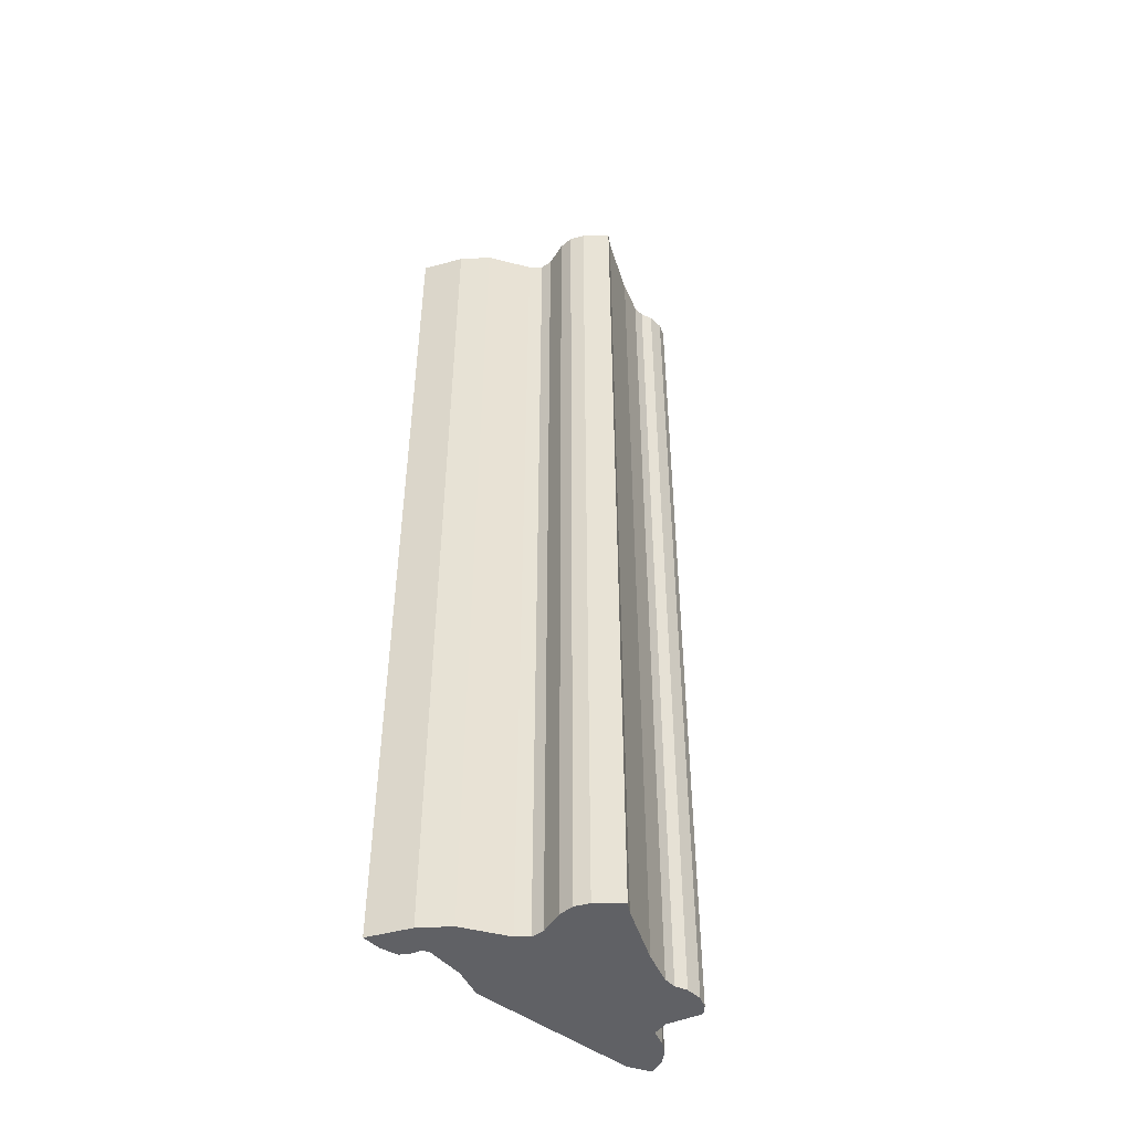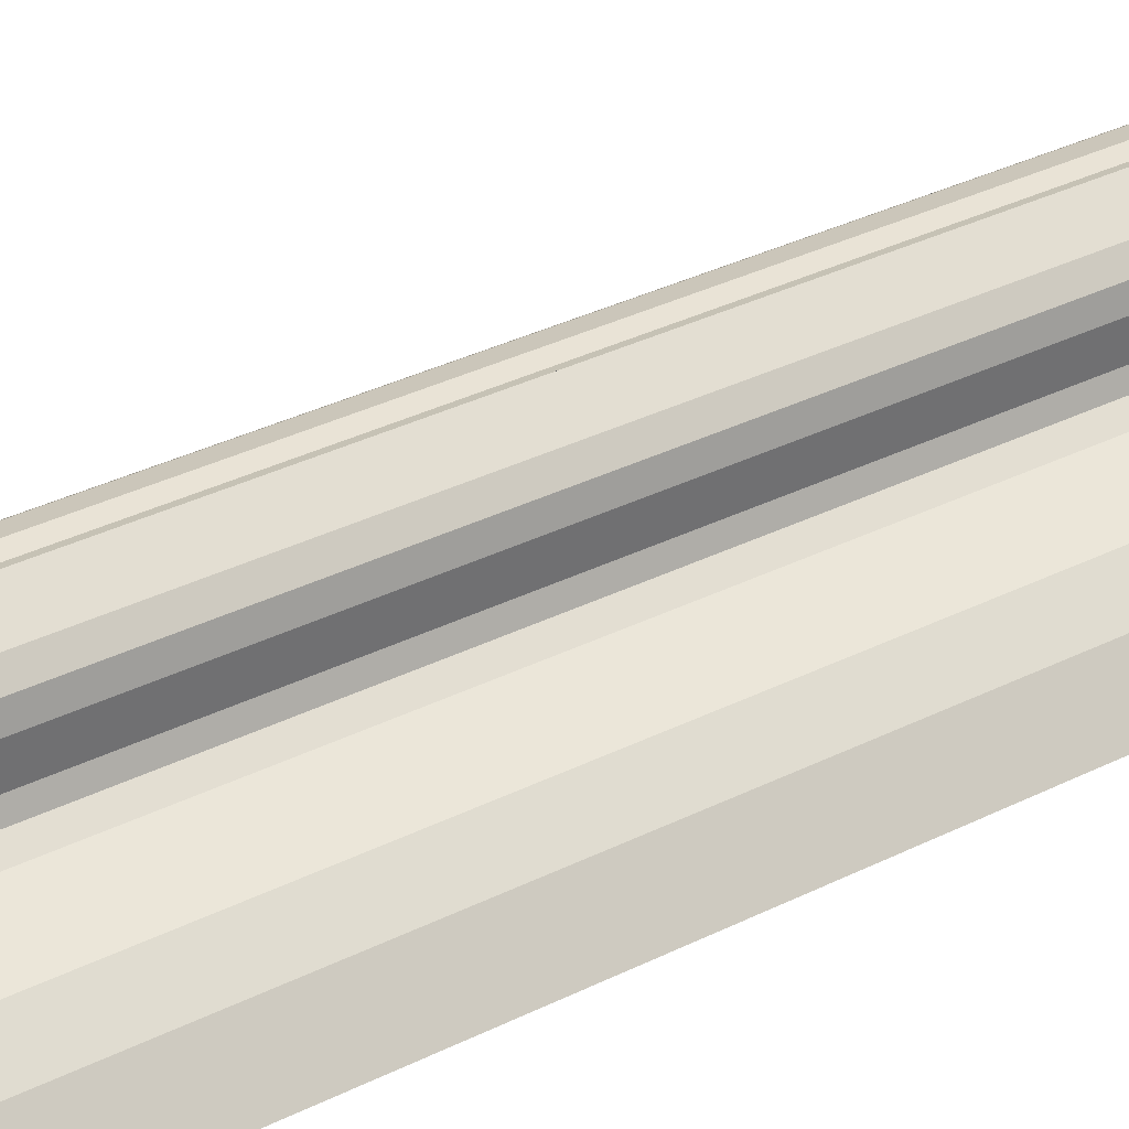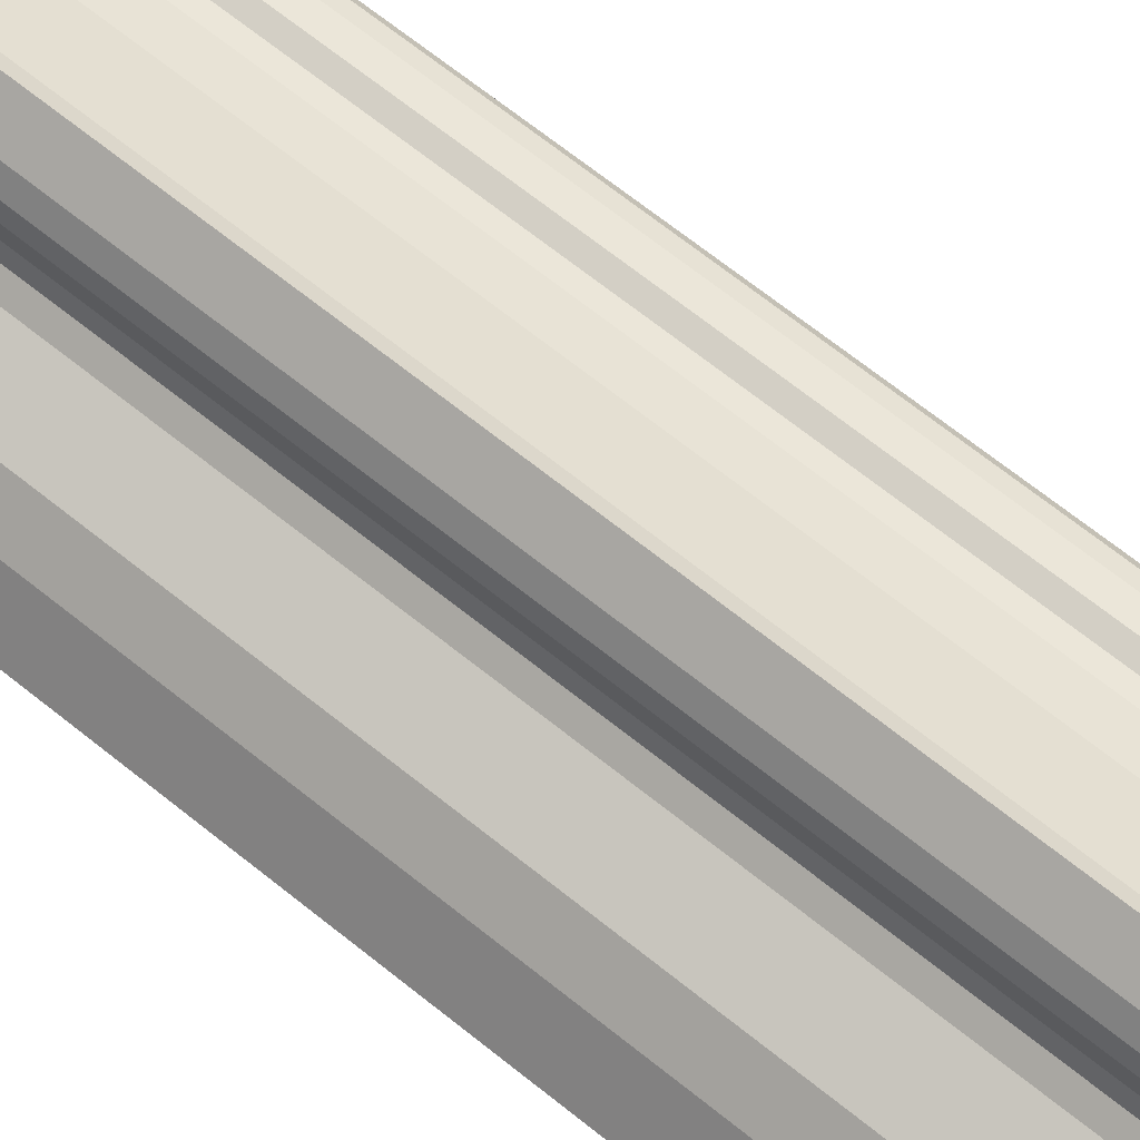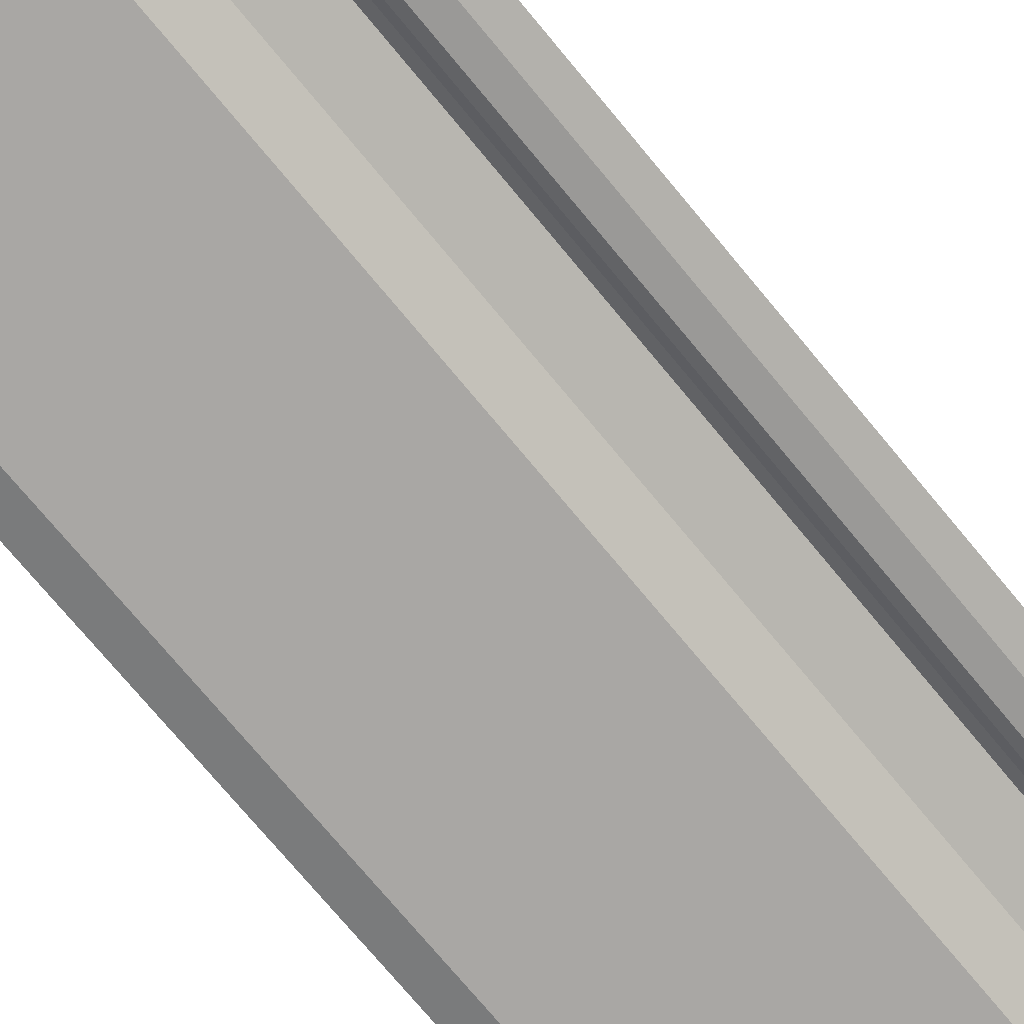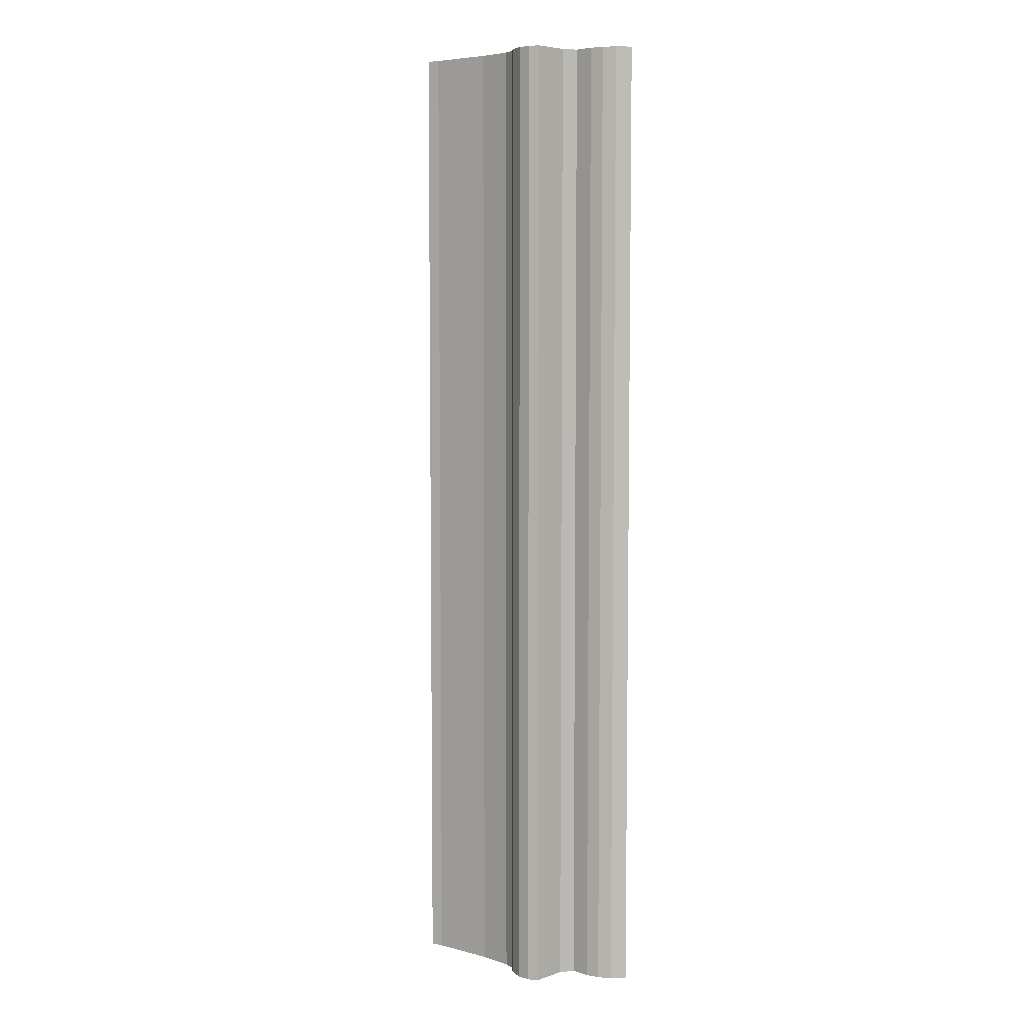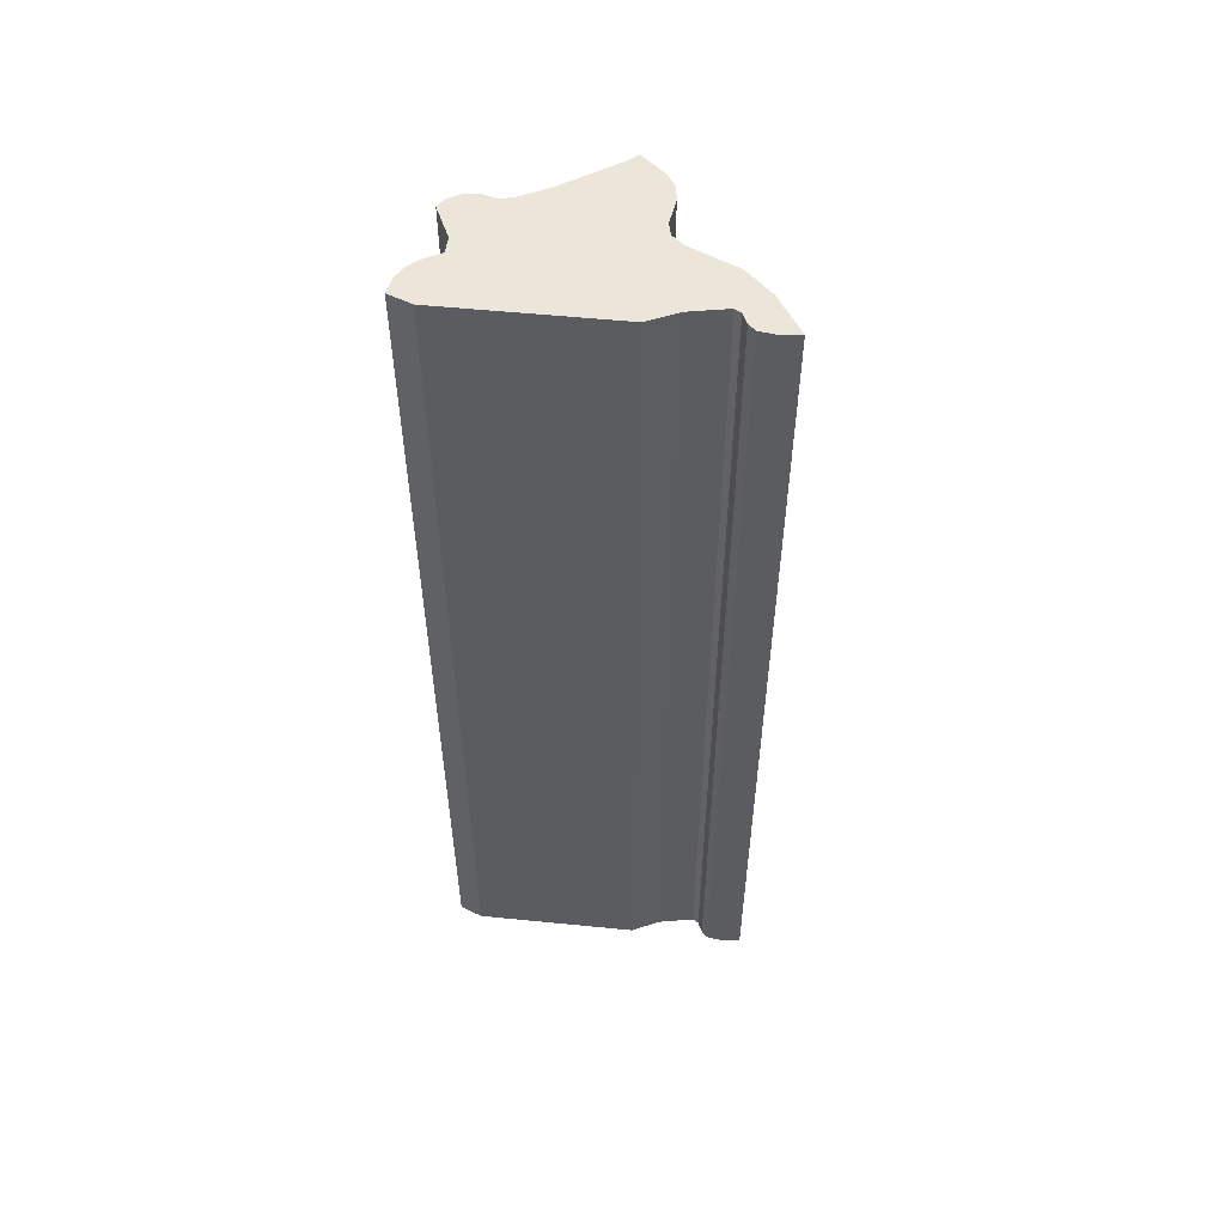
<metadata>
{"format":"obj","ext":"obj","renderer":"f3d","projection":"perspective","resolution":1024,"background":"white","views":[{"elev":-48.0,"azim":-35.4,"up":"+Y"},{"elev":32.0,"azim":-125.6,"up":"+Z"},{"elev":67.9,"azim":-51.2,"up":"+Z"},{"elev":-71.6,"azim":-140.7,"up":"+Z"},{"elev":5.9,"azim":74.9,"up":"+Y"},{"elev":55.2,"azim":-169.6,"up":"+Y"}]}
</metadata>
<code>
o GW.002_CUCurve.1868
v 0.8769 0 0.5853
v 0.8783 0 0.5844
v 0.879 0 0.5843
v 0.8796 0 0.5844
v 0.8804 0 0.5842
v 0.8809 0 0.5839
v 0.8812 0 0.5834
v 0.8803 0 0.5819
v 0.8803 0 0.5811
v 0.8811 0 0.5806
v 0.8816 0 0.5801
v 0.8819 0 0.5795
v 0.882 0 0.5787
v 0.8808 0 0.5783
v 0.8723 0 0.579
v 0.8709 0 0.5797
v 0.8691 0 0.5802
v 0.8687 0 0.5801
v 0.8685 0 0.5796
v 0.8681 0 0.5793
v 0.8672 0 0.5792
v 0.8663 0 0.5794
v 0.8677 0 0.5812
v 0.869 0 0.5823
v 0.8714 0 0.5831
v 0.872 0 0.5836
v 0.8722 0 0.5842
v 0.8721 0 0.5854
v 0.8722 0 0.5862
v 0.8727 0 0.5868
v 0.8739 0 0.5877
v 0.8744 0 0.5872
v 0.8769 0.05 0.5853
v 0.8722 0.05 0.5862
v 0.8721 0.05 0.5854
v 0.8691 0.05 0.5802
v 0.8687 0.05 0.5801
v 0.8816 0.05 0.5801
v 0.8819 0.05 0.5795
v 0.8723 0.05 0.579
v 0.879 0.05 0.5843
v 0.8796 0.05 0.5844
v 0.8804 0.05 0.5842
v 0.8722 0.05 0.5842
v 0.8803 0.05 0.5811
v 0.8677 0.05 0.5812
v 0.882 0.05 0.5787
v 0.8808 0.05 0.5783
v 0.8809 0.05 0.5839
v 0.8811 0.05 0.5806
v 0.8681 0.05 0.5793
v 0.8672 0.05 0.5792
v 0.8803 0.05 0.5819
v 0.8663 0.05 0.5794
v 0.8812 0.05 0.5834
v 0.8685 0.05 0.5796
v 0.8714 0.05 0.5831
v 0.872 0.05 0.5836
v 0.8727 0.05 0.5868
v 0.8739 0.05 0.5877
v 0.8709 0.05 0.5797
v 0.8783 0.05 0.5844
v 0.869 0.05 0.5823
v 0.8744 0.05 0.5872
f 15 14 13
f 15 13 12
f 16 15 12
f 22 21 20
f 22 20 19
f 22 19 18
f 16 12 11
f 23 22 18
f 17 16 11
f 23 18 17
f 23 17 11
f 23 11 10
f 23 10 9
f 23 9 8
f 24 23 8
f 24 8 7
f 25 24 7
f 26 25 7
f 26 7 6
f 27 26 6
f 27 6 5
f 27 5 3
f 27 3 2
f 4 3 5
f 27 2 1
f 28 27 1
f 29 28 1
f 29 1 32
f 30 29 32
f 31 30 32
f 40 47 48
f 40 39 47
f 61 39 40
f 54 51 52
f 54 56 51
f 54 37 56
f 61 38 39
f 46 37 54
f 36 38 61
f 46 36 37
f 46 38 36
f 46 50 38
f 46 45 50
f 46 53 45
f 63 53 46
f 63 55 53
f 57 55 63
f 58 55 57
f 58 49 55
f 44 49 58
f 44 43 49
f 44 41 43
f 44 62 41
f 42 43 41
f 44 33 62
f 35 33 44
f 34 33 35
f 34 64 33
f 59 64 34
f 60 64 59
f 30 31 60 59
f 29 30 59 34
f 4 5 43 42
f 20 21 52 51
f 6 7 55 49
f 10 11 38 50
f 8 9 45 53
f 31 32 64 60
f 28 29 34 35
f 7 8 53 55
f 16 17 36 61
f 17 18 37 36
f 1 2 62 33
f 9 10 50 45
f 25 26 58 57
f 32 1 33 64
f 23 24 63 46
f 22 23 46 54
f 19 20 51 56
f 3 4 42 41
f 21 22 54 52
f 11 12 39 38
f 27 28 35 44
f 24 25 57 63
f 26 27 44 58
f 13 14 48 47
f 15 16 61 40
f 14 15 40 48
f 2 3 41 62
f 12 13 47 39
f 18 19 56 37
f 5 6 49 43

</code>
